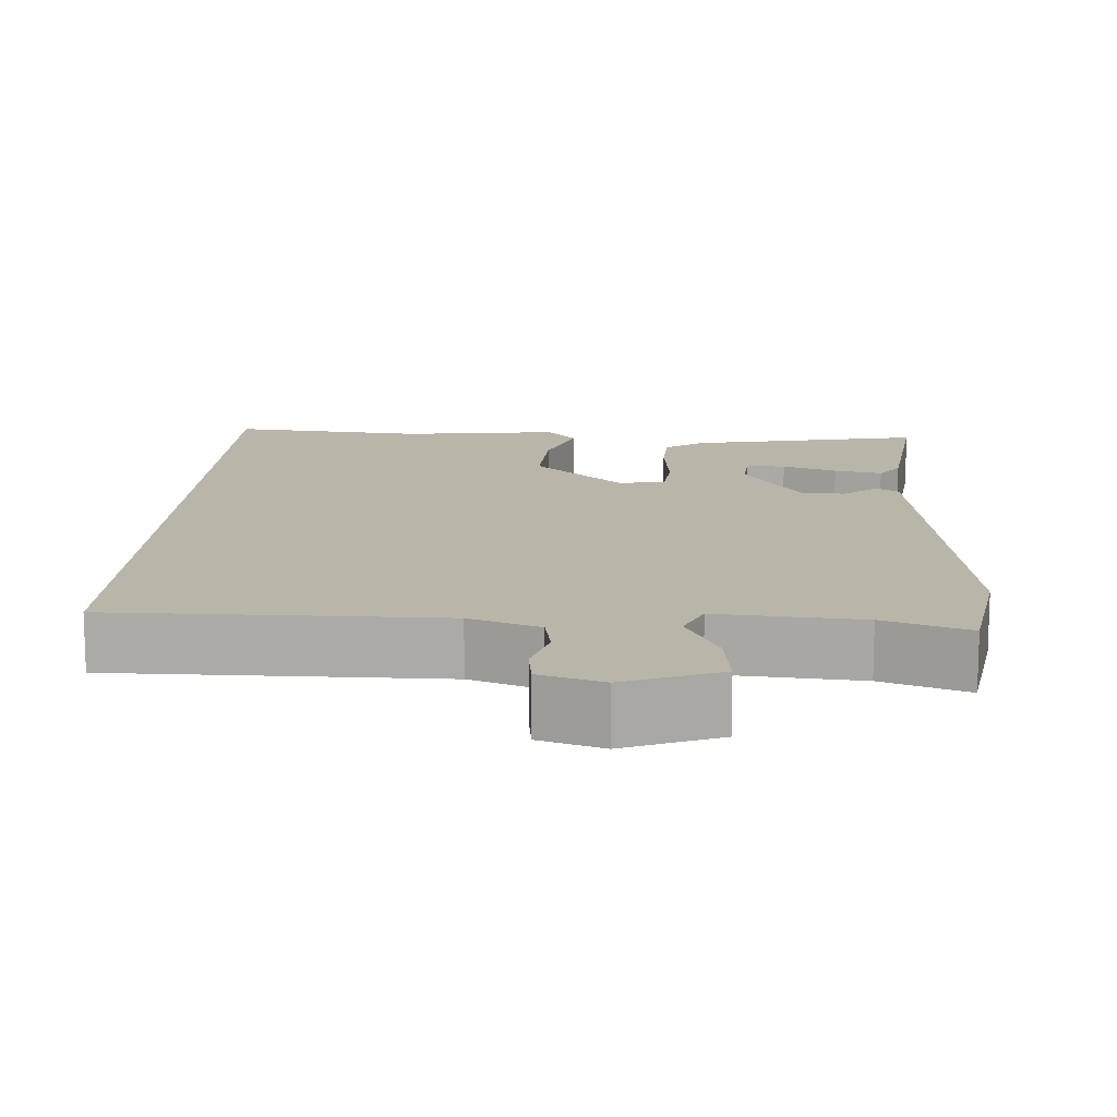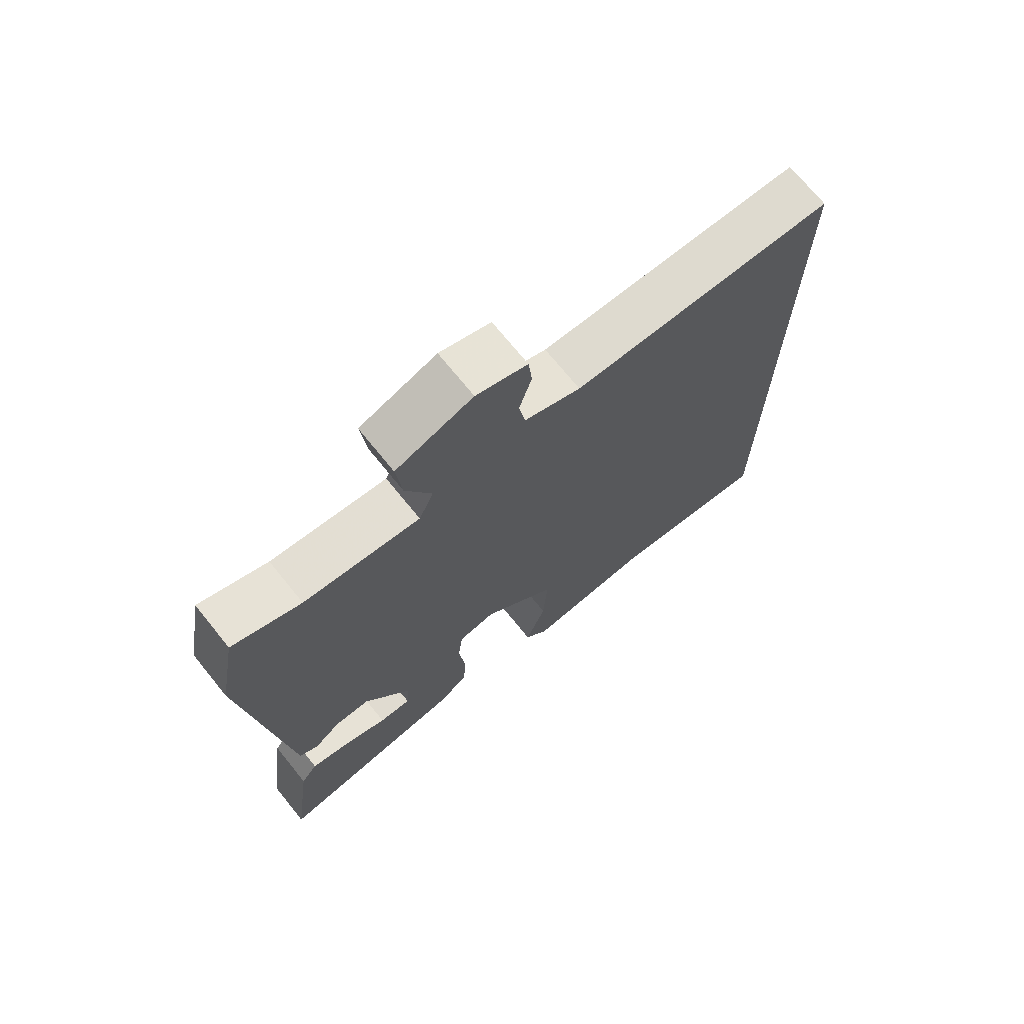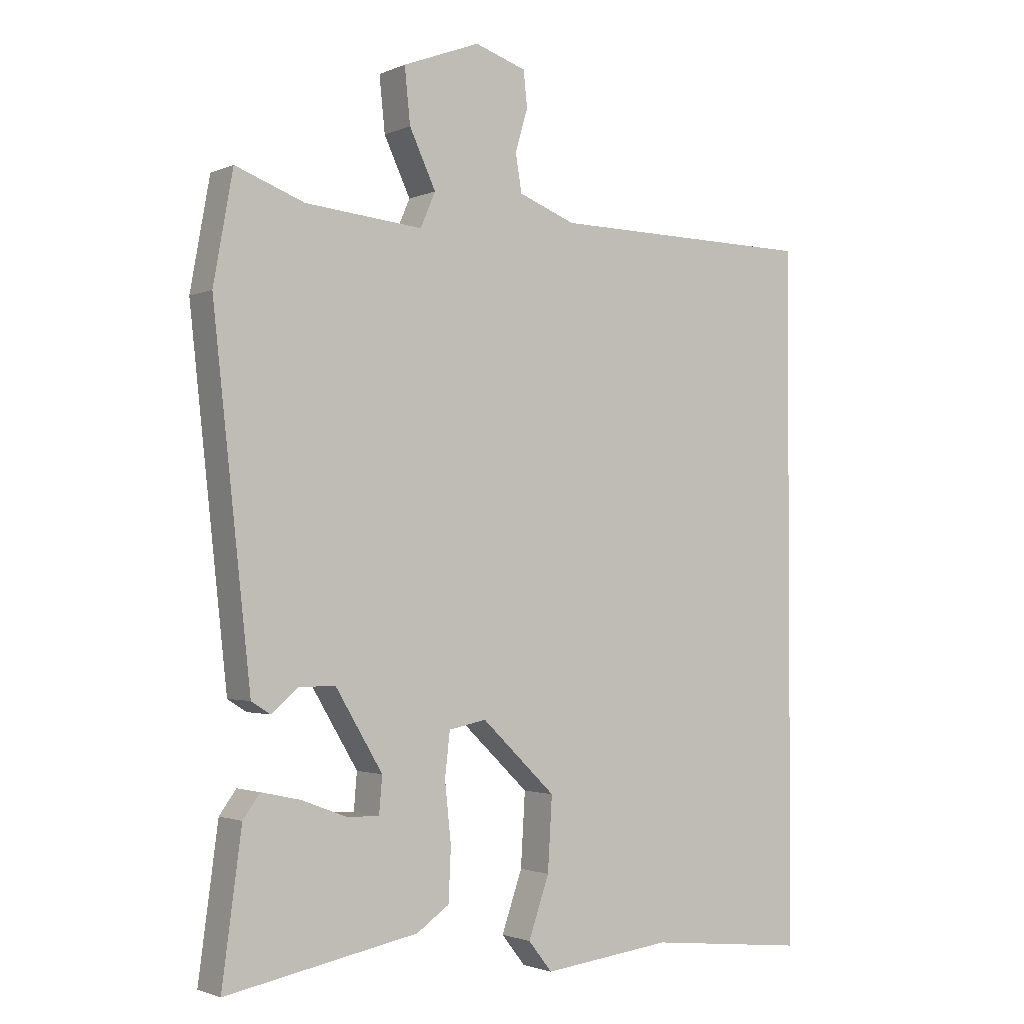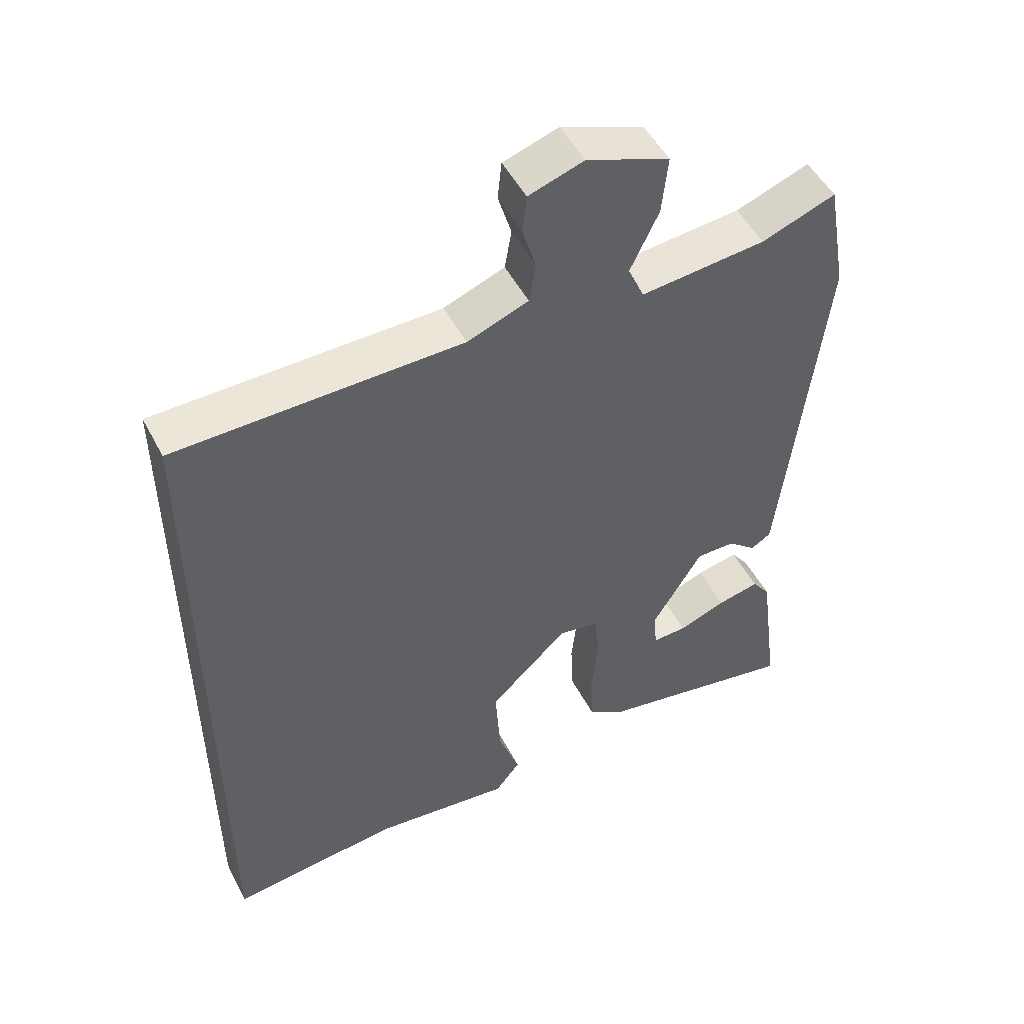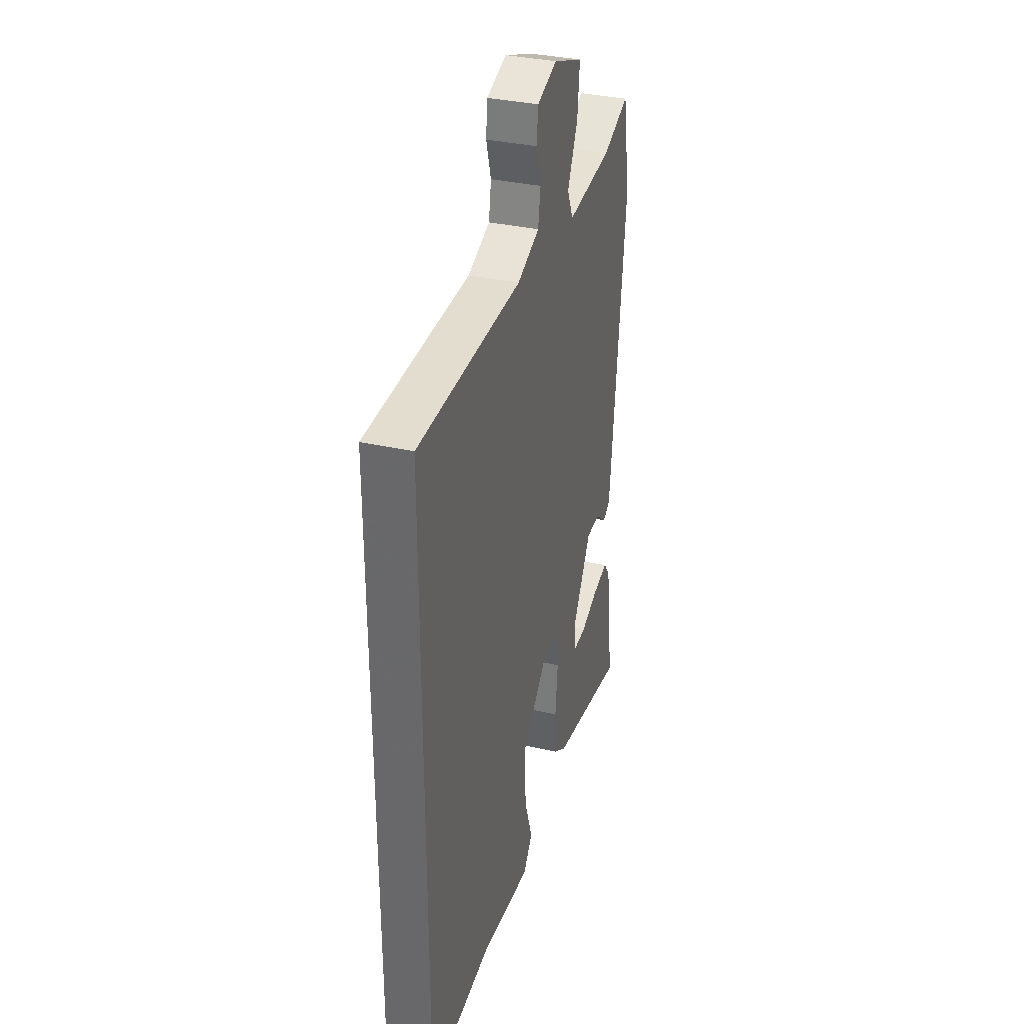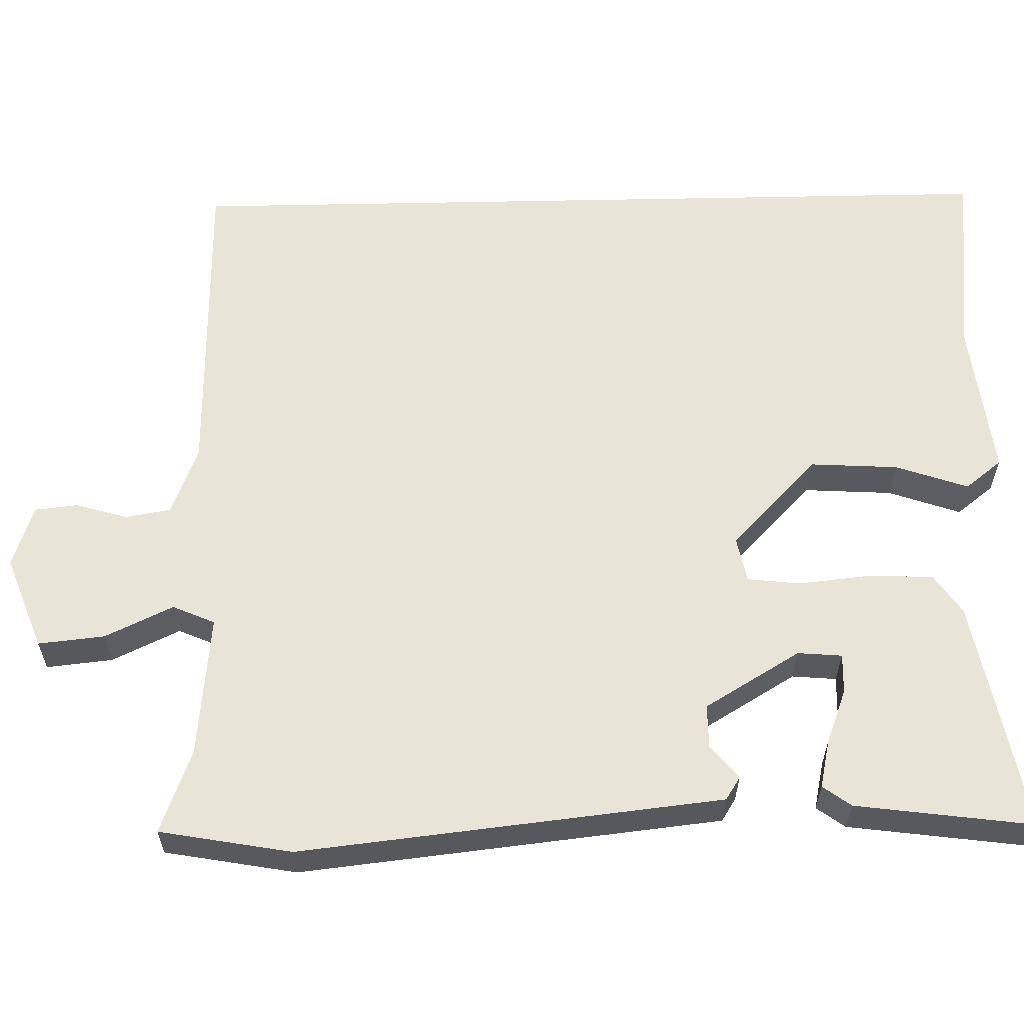
<metadata>
{"format":"obj","ext":"obj","renderer":"f3d","projection":"perspective","resolution":1024,"background":"white","views":[{"elev":13.5,"azim":2.7,"up":"+Y"},{"elev":71.7,"azim":141.0,"up":"+Z"},{"elev":-1.9,"azim":145.8,"up":"+Z"},{"elev":50.4,"azim":-26.9,"up":"+Z"},{"elev":34.3,"azim":-73.0,"up":"+Z"},{"elev":60.0,"azim":88.8,"up":"+Y"}]}
</metadata>
<code>
v 0.487 0.07 0.572
v 0.518 0.07 0.4
v 0.476 0.07 0.014
v 0.458 0.07 -0.151
v 0.428 0.07 -0.17
v 0.385 0.07 -0.134
v 0.327 0.07 -0.134
v 0.252 0.07 -0.259
v 0.257 0.07 -0.317
v 0.309 0.07 -0.315
v 0.38 0.07 -0.288
v 0.443 0.07 -0.274
v 0.47 0.07 -0.311
v 0.501 0.07 -0.543
v 0.194 0.07 -0.485
v 0.142 0.07 -0.449
v 0.138 0.07 -0.366
v 0.148 0.07 -0.271
v 0.14 0.07 -0.201
v 0.08 0.07 -0.189
v -0.038 0.07 -0.302
v -0.031 0.07 -0.418
v 0.002 0.07 -0.513
v -0.036 0.07 -0.561
v -0.243 0.07 -0.537
v -0.5 0.07 -0.565
v -0.5 0.07 0.539
v -0.075 0.07 0.545
v 0.016 0.07 0.58
v 0.026 0.07 0.64
v 0.006 0.07 0.707
v 0.012 0.07 0.764
v 0.094 0.07 0.791
v 0.217 0.07 0.744
v 0.208 0.07 0.657
v 0.166 0.07 0.568
v 0.19 0.07 0.513
v 0.377 0.07 0.531
v 0.487 0 0.572
v 0.518 0 0.4
v 0.476 0 0.014
v 0.458 0 -0.151
v 0.428 0 -0.17
v 0.385 0 -0.134
v 0.327 0 -0.134
v 0.252 0 -0.259
v 0.257 0 -0.317
v 0.309 0 -0.315
v 0.38 0 -0.288
v 0.443 0 -0.274
v 0.47 0 -0.311
v 0.501 0 -0.543
v 0.194 0 -0.485
v 0.142 0 -0.449
v 0.138 0 -0.366
v 0.148 0 -0.271
v 0.14 0 -0.201
v 0.08 0 -0.189
v -0.038 0 -0.302
v -0.031 0 -0.418
v 0.002 0 -0.513
v -0.036 0 -0.561
v -0.243 0 -0.537
v -0.5 0 -0.565
v -0.5 0 0.539
v -0.075 0 0.545
v 0.016 0 0.58
v 0.026 0 0.64
v 0.006 0 0.707
v 0.012 0 0.764
v 0.094 0 0.791
v 0.217 0 0.744
v 0.208 0 0.657
v 0.166 0 0.568
v 0.19 0 0.513
v 0.377 0 0.531
f 34 35 36
f 33 34 36
f 32 33 36
f 31 32 36
f 30 31 36
f 29 30 36 37
f 28 29 37
f 27 28 37
f 26 27 37
f 25 26 37
f 22 23 24 25
f 21 22 25
f 21 25 37 38
f 16 17 18
f 15 16 18
f 14 15 18
f 12 13 14
f 11 12 14
f 10 11 14
f 9 10 14
f 9 14 18
f 8 9 18 19
f 4 5 6
f 3 4 6
f 2 3 6
f 1 2 6
f 38 1 6
f 38 6 7
f 20 21 38
f 19 20 38 7
f 7 8 19
f 74 73 72
f 74 72 71
f 74 71 70
f 74 70 69
f 74 69 68
f 75 74 68 67
f 75 67 66
f 75 66 65
f 75 65 64
f 75 64 63
f 63 62 61 60
f 63 60 59
f 76 75 63 59
f 56 55 54
f 56 54 53
f 56 53 52
f 52 51 50
f 52 50 49
f 52 49 48
f 52 48 47
f 56 52 47
f 57 56 47 46
f 44 43 42
f 44 42 41
f 44 41 40
f 44 40 39
f 44 39 76
f 45 44 76
f 76 59 58
f 45 76 58 57
f 57 46 45
f 1 39 40 2
f 2 40 41 3
f 3 41 42 4
f 4 42 43 5
f 5 43 44 6
f 6 44 45 7
f 7 45 46 8
f 8 46 47 9
f 9 47 48 10
f 10 48 49 11
f 11 49 50 12
f 12 50 51 13
f 13 51 52 14
f 14 52 53 15
f 15 53 54 16
f 16 54 55 17
f 17 55 56 18
f 18 56 57 19
f 19 57 58 20
f 20 58 59 21
f 21 59 60 22
f 22 60 61 23
f 23 61 62 24
f 24 62 63 25
f 25 63 64 26
f 26 64 65 27
f 27 65 66 28
f 28 66 67 29
f 29 67 68 30
f 30 68 69 31
f 31 69 70 32
f 32 70 71 33
f 33 71 72 34
f 34 72 73 35
f 35 73 74 36
f 36 74 75 37
f 37 75 76 38
f 38 76 39 1

</code>
